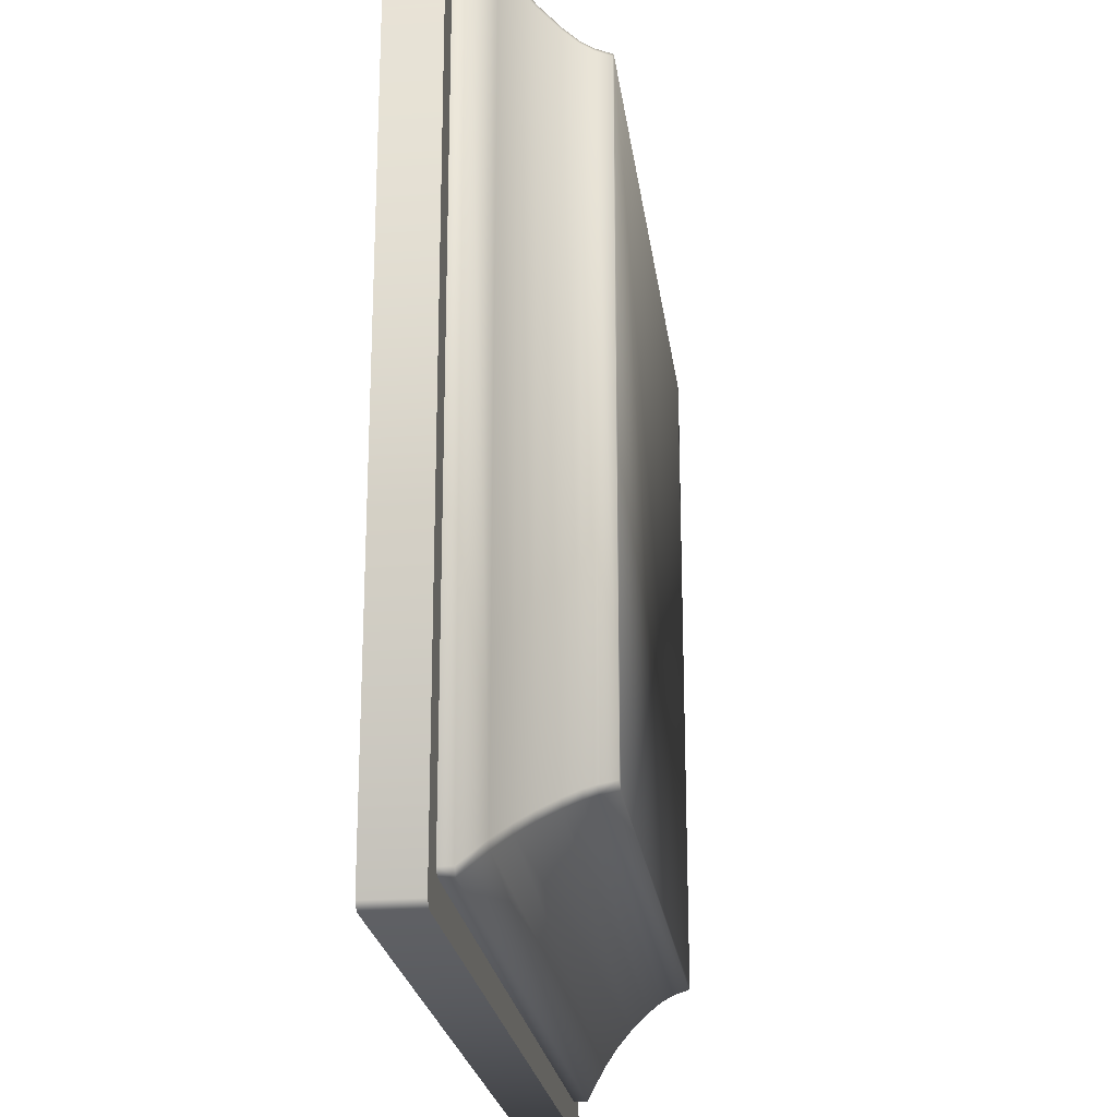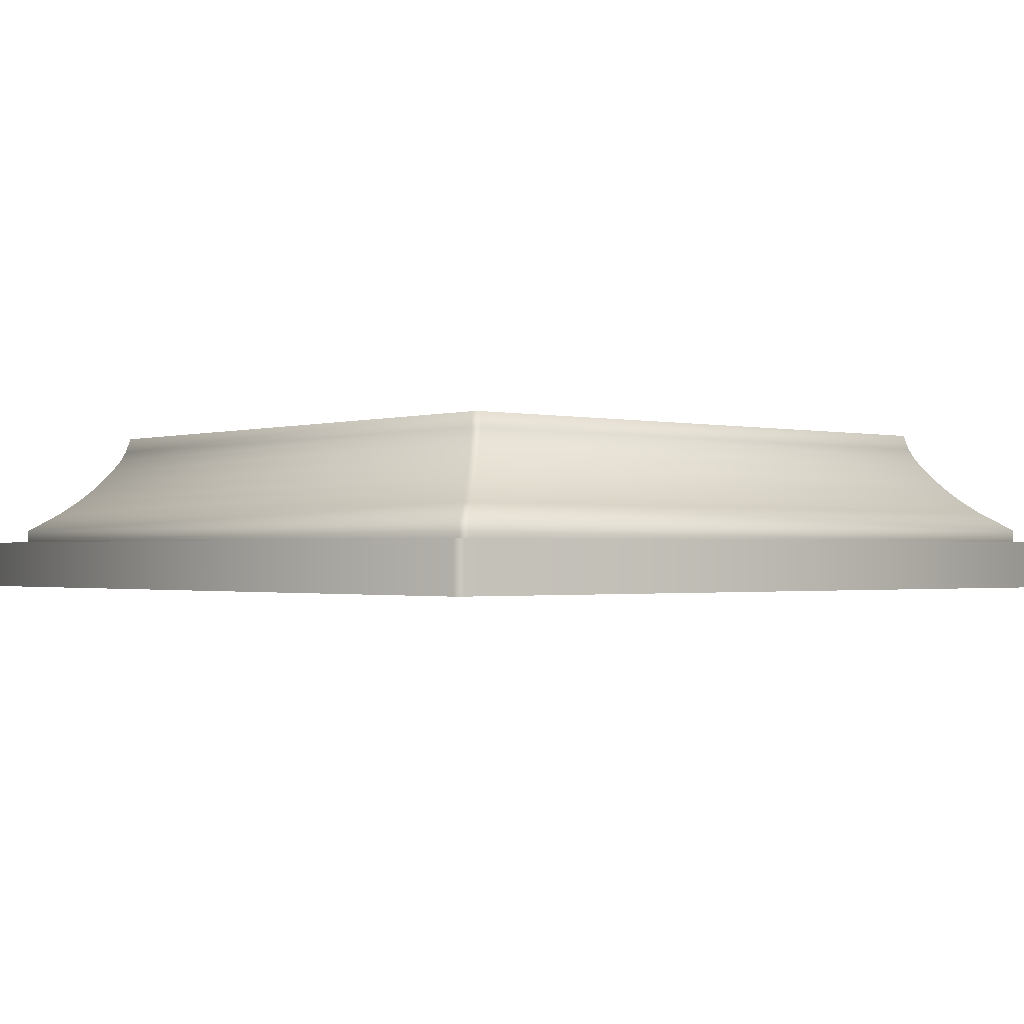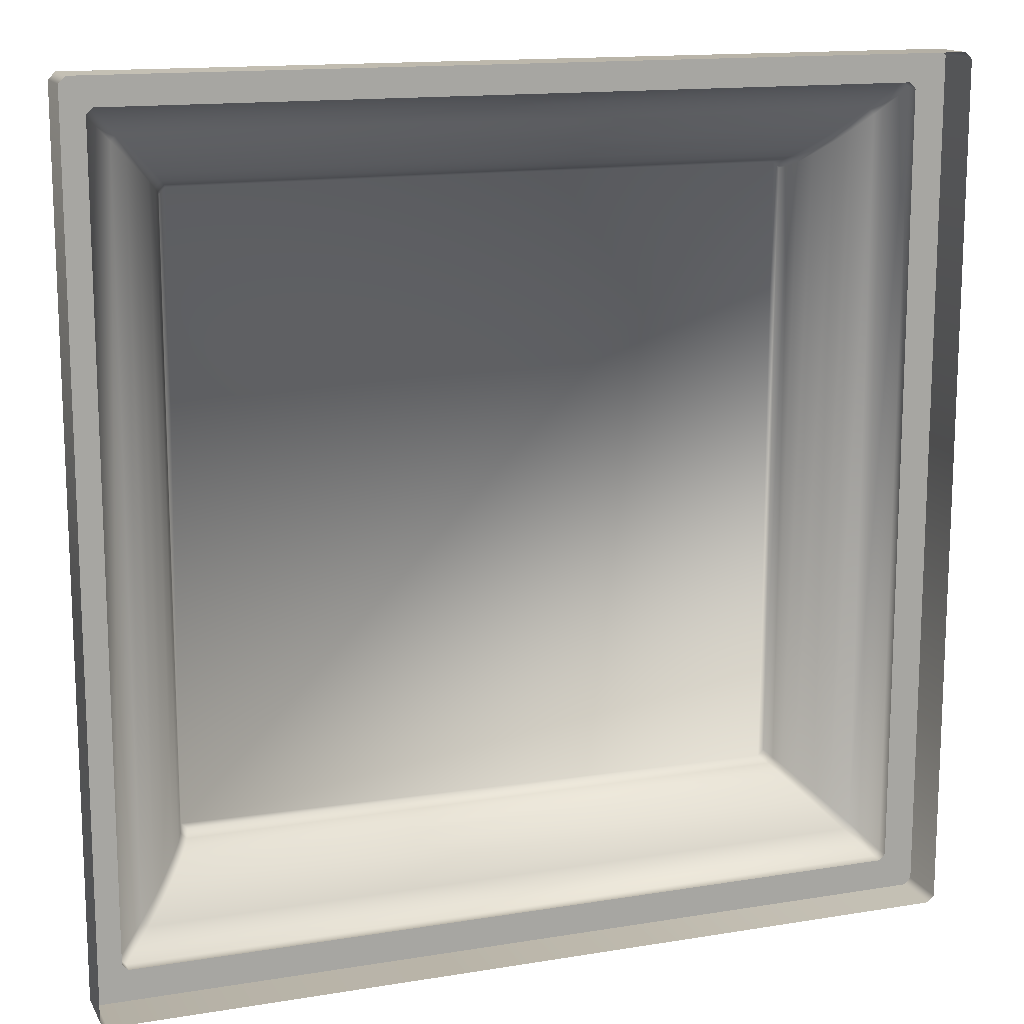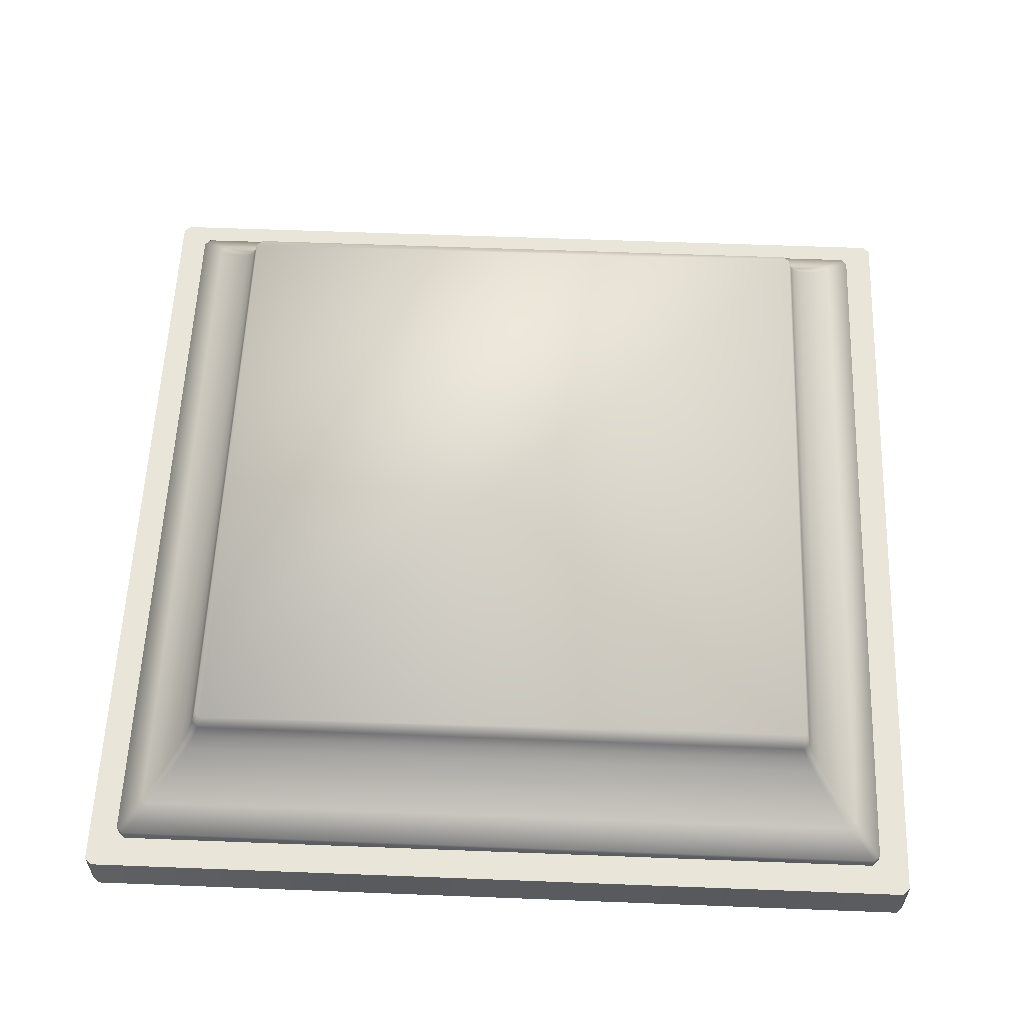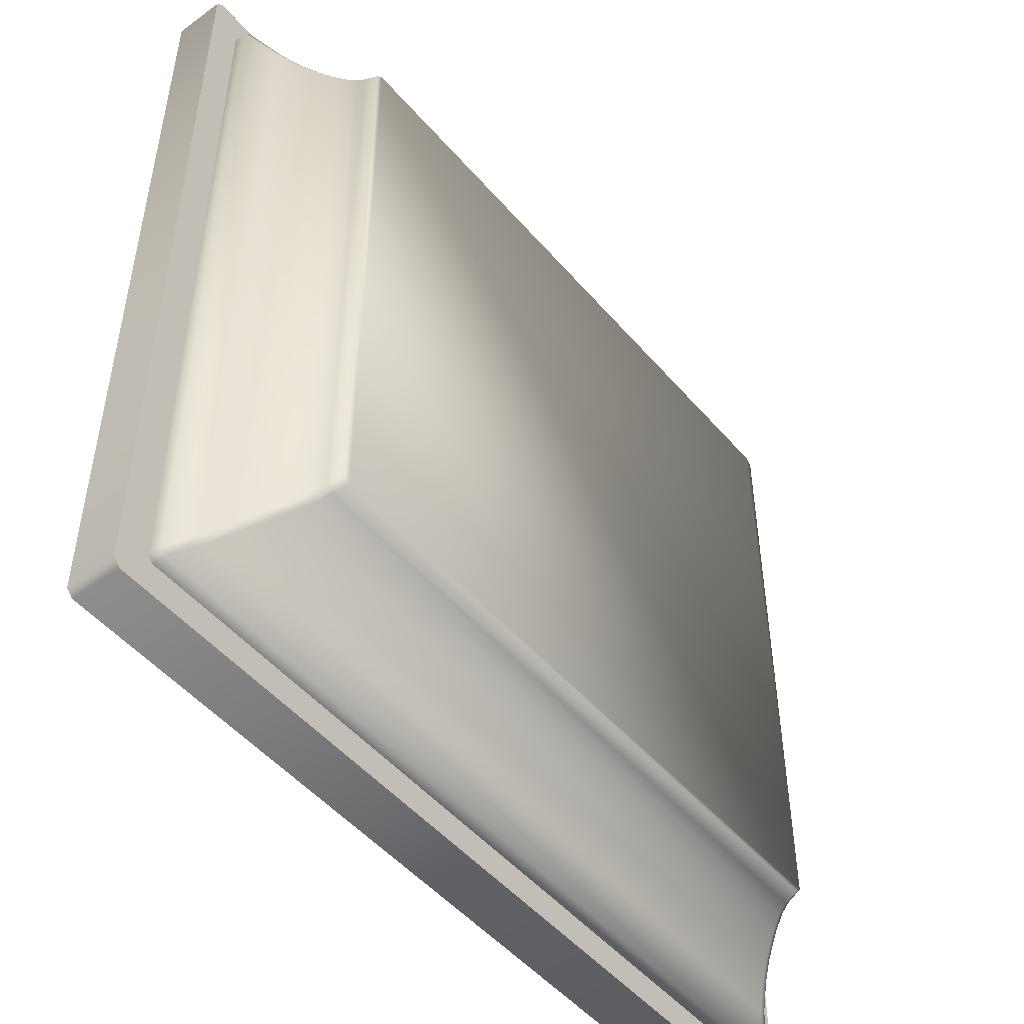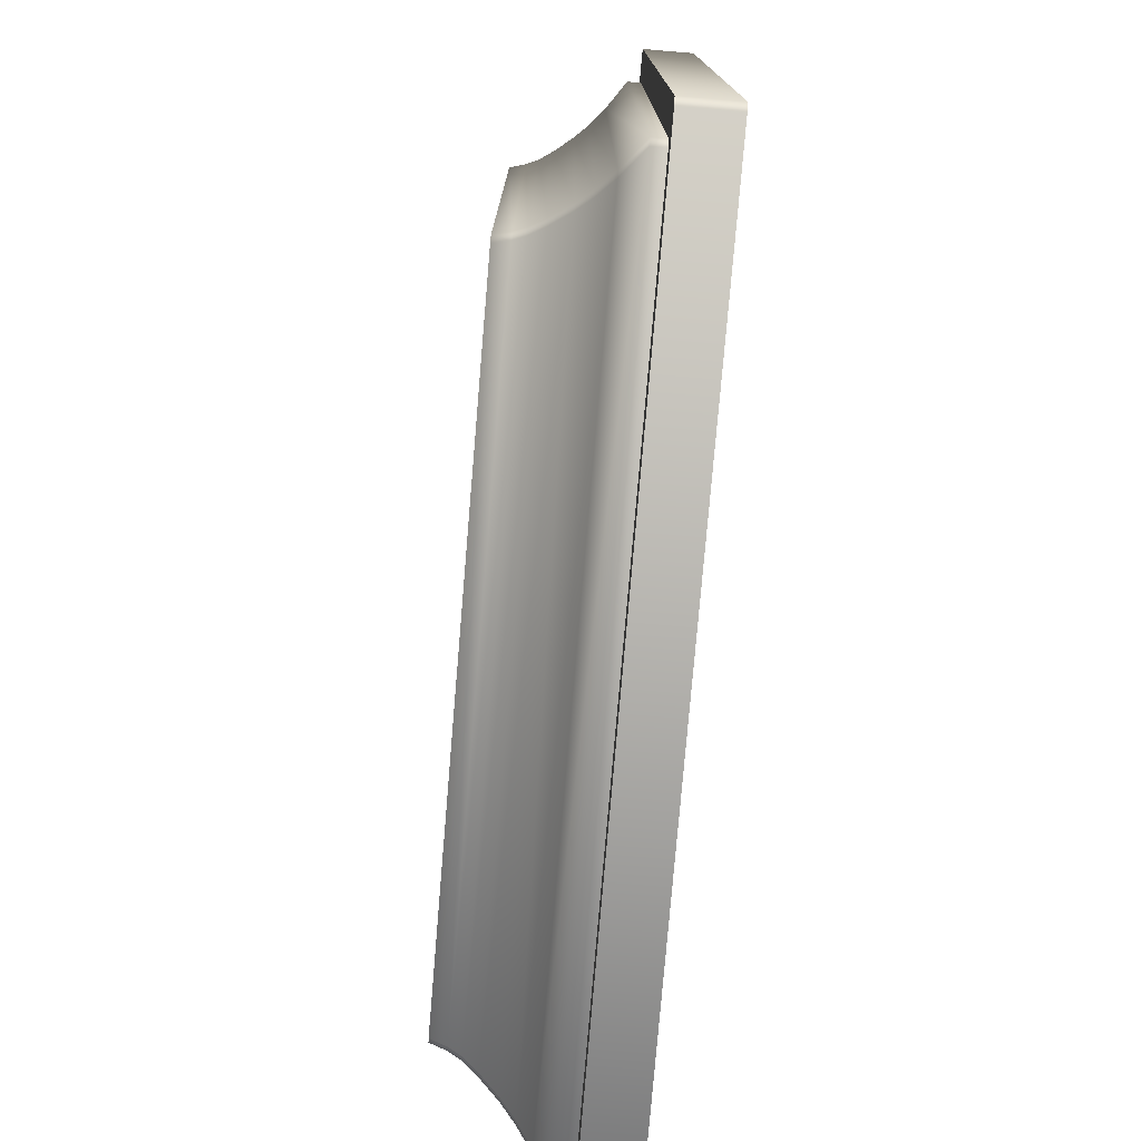
<metadata>
{"format":"obj","ext":"obj","renderer":"f3d","projection":"perspective","resolution":1024,"background":"white","views":[{"elev":-22.6,"azim":97.2,"up":"+Z"},{"elev":-1.2,"azim":-40.7,"up":"+Y"},{"elev":14.4,"azim":-19.8,"up":"+Z"},{"elev":57.9,"azim":-87.7,"up":"+Y"},{"elev":-49.9,"azim":128.9,"up":"+Z"},{"elev":-77.2,"azim":-94.8,"up":"+Z"}]}
</metadata>
<code>
o sponza_135
v -102.9 51.57 -5.221
v -102.9 51.57 -1.772
v -102.9 51.65 -1.794
v -102.9 51.65 -5.199
v -102.9 51.57 -5.255
v -102.9 51.65 -5.233
v -103.4 51.07 -5.703
v -103.4 51.07 -5.669
v -103.3 51.17 -5.524
v -103.2 51.17 -5.558
v -103 51.51 -5.247
v -102.9 51.51 -5.282
v -103 51.43 -5.328
v -103 51.43 -5.294
v -103.1 51.25 -5.472
v -103.2 51.25 -5.437
v -103.1 51.33 -5.369
v -103.1 51.33 -5.403
v -103.2 51.25 -1.555
v -103.1 51.33 -1.624
v -103 51.51 -1.745
v -102.9 51.57 -1.738
v -102.9 51.65 -1.76
v -103.3 51.17 -1.469
v -103.4 51.07 -1.324
v -103.4 51.07 -1.289
v -103.2 51.17 -1.435
v -103 51.43 -1.664
v -102.9 51.51 -1.711
v -103 51.43 -1.699
v -103.1 51.25 -1.521
v -103.1 51.33 -1.589
v -99.02 51.07 -1.289
v -99.16 51.17 -1.435
v -99.39 51.43 -1.664
v -99.44 51.51 -1.711
v -99.32 51.33 -1.589
v -99.25 51.25 -1.521
v -99.47 51.57 -1.738
v -99.43 51.57 -1.772
v -99.45 51.65 -1.794
v -99.49 51.65 -1.76
v -98.98 51.07 -1.324
v -99.13 51.17 -1.469
v -99.41 51.51 -1.745
v -99.36 51.43 -1.699
v -99.22 51.25 -1.555
v -99.28 51.33 -1.624
v -103.4 50.99 -5.703
v -103.4 50.99 -5.669
v -103.4 50.99 -1.324
v -103.4 50.99 -1.289
v -99.02 50.99 -1.289
v -98.98 50.99 -1.324
v -103.5 50.99 -5.876
v -103.6 50.99 -5.839
v -103.6 50.99 -1.154
v -103.5 50.99 -1.117
v -98.85 50.99 -1.117
v -98.81 50.99 -1.154
v -103.5 50.72 -5.876
v -103.6 50.72 -5.839
v -103.6 50.72 -1.154
v -103.5 50.72 -1.117
v -98.85 50.72 -1.117
v -98.81 50.72 -1.154
v -99.43 51.57 -5.221
v -99.45 51.65 -5.199
v -99.22 51.25 -5.437
v -99.28 51.33 -5.369
v -99.41 51.51 -5.247
v -99.47 51.57 -5.255
v -99.49 51.65 -5.233
v -99.13 51.17 -5.524
v -98.98 51.07 -5.669
v -99.02 51.07 -5.703
v -99.16 51.17 -5.558
v -99.39 51.43 -5.328
v -99.44 51.51 -5.282
v -99.36 51.43 -5.294
v -99.25 51.25 -5.472
v -99.32 51.33 -5.403
v -98.98 50.99 -5.669
v -99.02 50.99 -5.703
v -98.81 50.99 -5.839
v -98.85 50.99 -5.876
v -98.81 50.72 -5.839
v -98.85 50.72 -5.876
v -103.4 50.99 -5.703
v -103.4 50.99 -5.669
v -103.4 50.99 -1.324
v -103.4 50.99 -1.289
v -99.02 50.99 -1.289
v -98.98 50.99 -1.324
v -103.5 50.99 -5.876
v -103.6 50.99 -5.839
v -103.6 50.99 -1.154
v -103.5 50.99 -1.117
v -98.85 50.99 -1.117
v -98.81 50.99 -1.154
v -98.98 50.99 -5.669
v -99.02 50.99 -5.703
v -98.81 50.99 -5.839
v -98.85 50.99 -5.876
f 1 2 3
f 1 3 4
f 5 1 4
f 5 4 6
f 7 8 9
f 7 9 10
f 11 12 13
f 11 13 14
f 15 16 17
f 15 17 18
f 10 9 16
f 10 16 15
f 14 13 18
f 14 18 17
f 1 5 12
f 1 12 11
f 16 19 20
f 16 20 17
f 2 1 11
f 2 11 21
f 3 2 22
f 3 22 23
f 24 25 26
f 24 26 27
f 28 29 21
f 28 21 30
f 20 19 31
f 20 31 32
f 19 24 27
f 19 27 31
f 32 28 30
f 32 30 20
f 29 22 2
f 29 2 21
f 27 26 33
f 27 33 34
f 29 28 35
f 29 35 36
f 37 32 31
f 37 31 38
f 28 32 37
f 28 37 35
f 31 27 34
f 31 34 38
f 22 29 36
f 22 36 39
f 39 40 41
f 39 41 42
f 33 43 44
f 33 44 34
f 45 36 35
f 45 35 46
f 38 47 48
f 38 48 37
f 34 44 47
f 34 47 38
f 46 35 37
f 46 37 48
f 40 39 36
f 40 36 45
f 42 23 22
f 42 22 39
f 8 25 24
f 8 24 9
f 14 30 21
f 14 21 11
f 17 20 30
f 17 30 14
f 9 24 19
f 9 19 16
f 89 90 8
f 89 8 7
f 8 90 91
f 8 91 25
f 92 93 33
f 92 33 26
f 91 92 26
f 91 26 25
f 93 94 43
f 93 43 33
f 95 96 50
f 95 50 49
f 96 97 51
f 96 51 50
f 98 99 53
f 98 53 52
f 97 98 52
f 97 52 51
f 99 100 54
f 99 54 53
f 55 61 62
f 55 62 56
f 56 62 63
f 56 63 57
f 58 64 65
f 58 65 59
f 57 63 64
f 57 64 58
f 59 65 66
f 59 66 60
f 40 67 68
f 40 68 41
f 47 69 70
f 47 70 48
f 45 71 67
f 45 67 40
f 68 67 72
f 68 72 73
f 74 75 76
f 74 76 77
f 78 79 71
f 78 71 80
f 70 69 81
f 70 81 82
f 69 74 77
f 69 77 81
f 82 78 80
f 82 80 70
f 79 72 67
f 79 67 71
f 77 76 7
f 77 7 10
f 79 78 13
f 79 13 12
f 18 82 81
f 18 81 15
f 78 82 18
f 78 18 13
f 81 77 10
f 81 10 15
f 72 79 12
f 72 12 5
f 6 73 72
f 6 72 5
f 43 75 74
f 43 74 44
f 46 80 71
f 46 71 45
f 48 70 80
f 48 80 46
f 44 74 69
f 44 69 47
f 43 94 101
f 43 101 75
f 102 89 7
f 102 7 76
f 101 102 76
f 101 76 75
f 100 103 83
f 100 83 54
f 104 95 49
f 104 49 84
f 103 104 84
f 103 84 83
f 60 66 87
f 60 87 85
f 86 88 61
f 86 61 55
f 85 87 88
f 85 88 86
f 41 68 73
f 41 73 42
f 73 6 4
f 73 4 42
f 4 3 23
f 4 23 42

</code>
